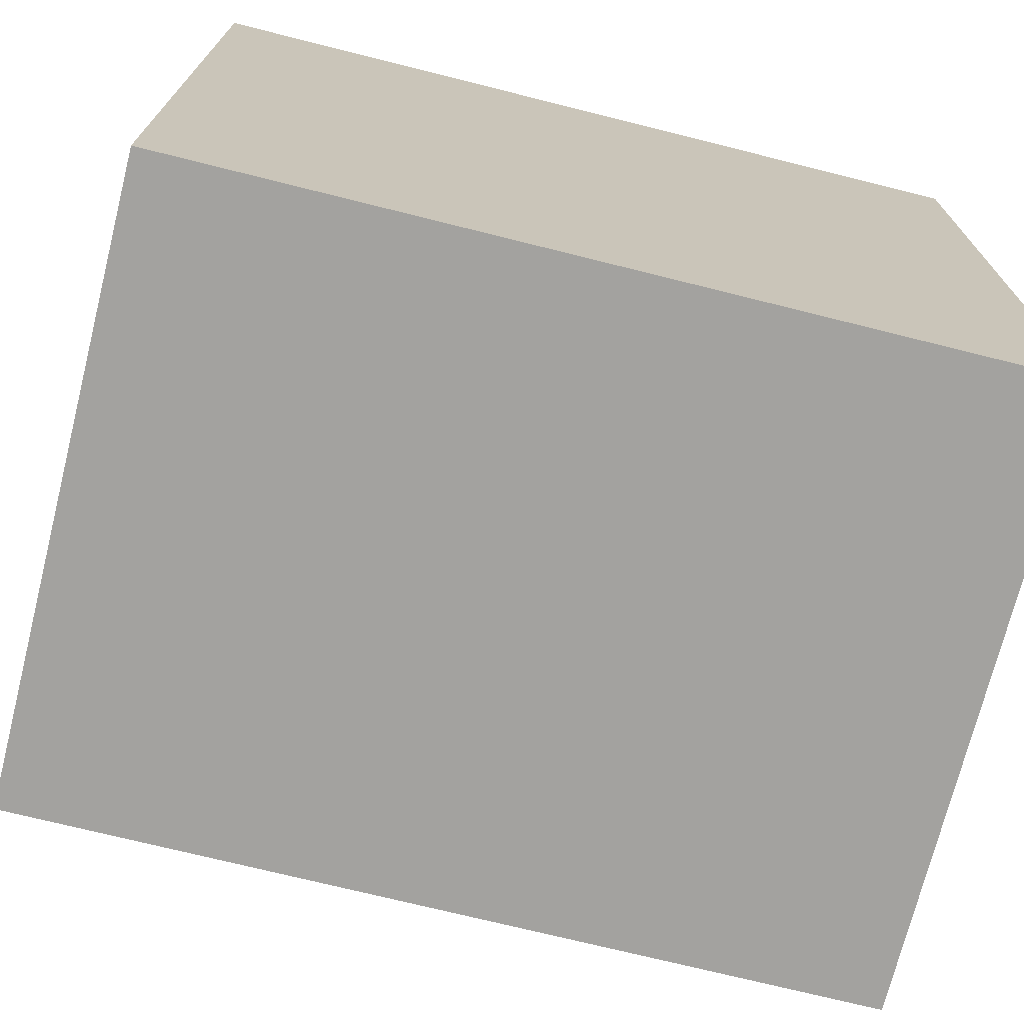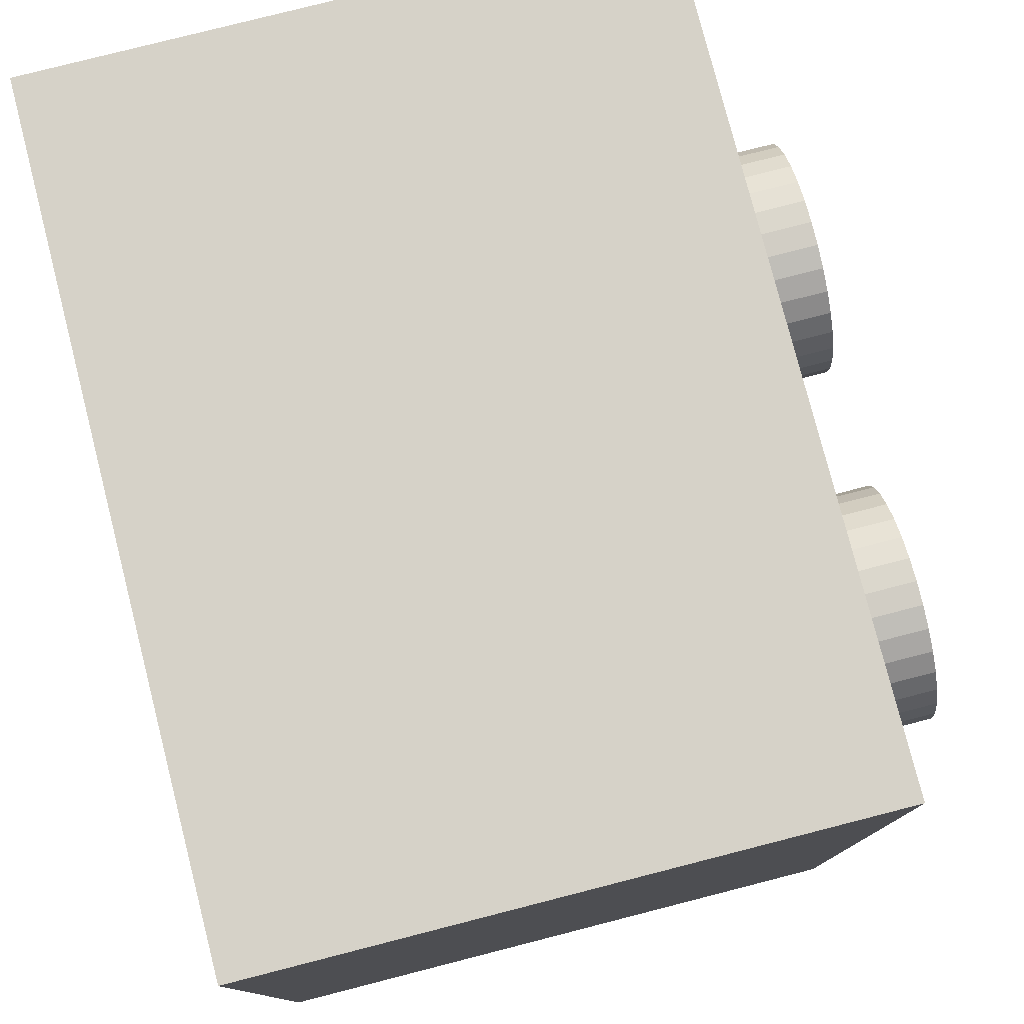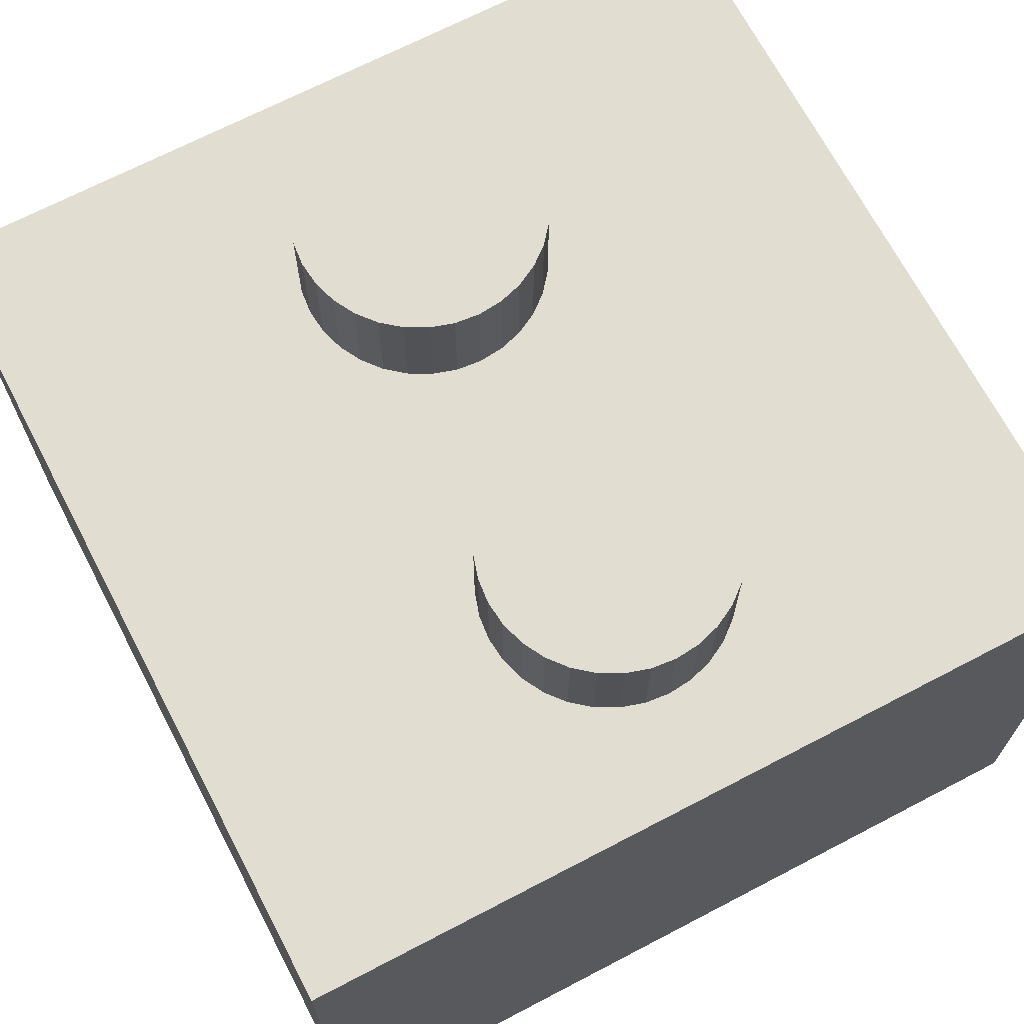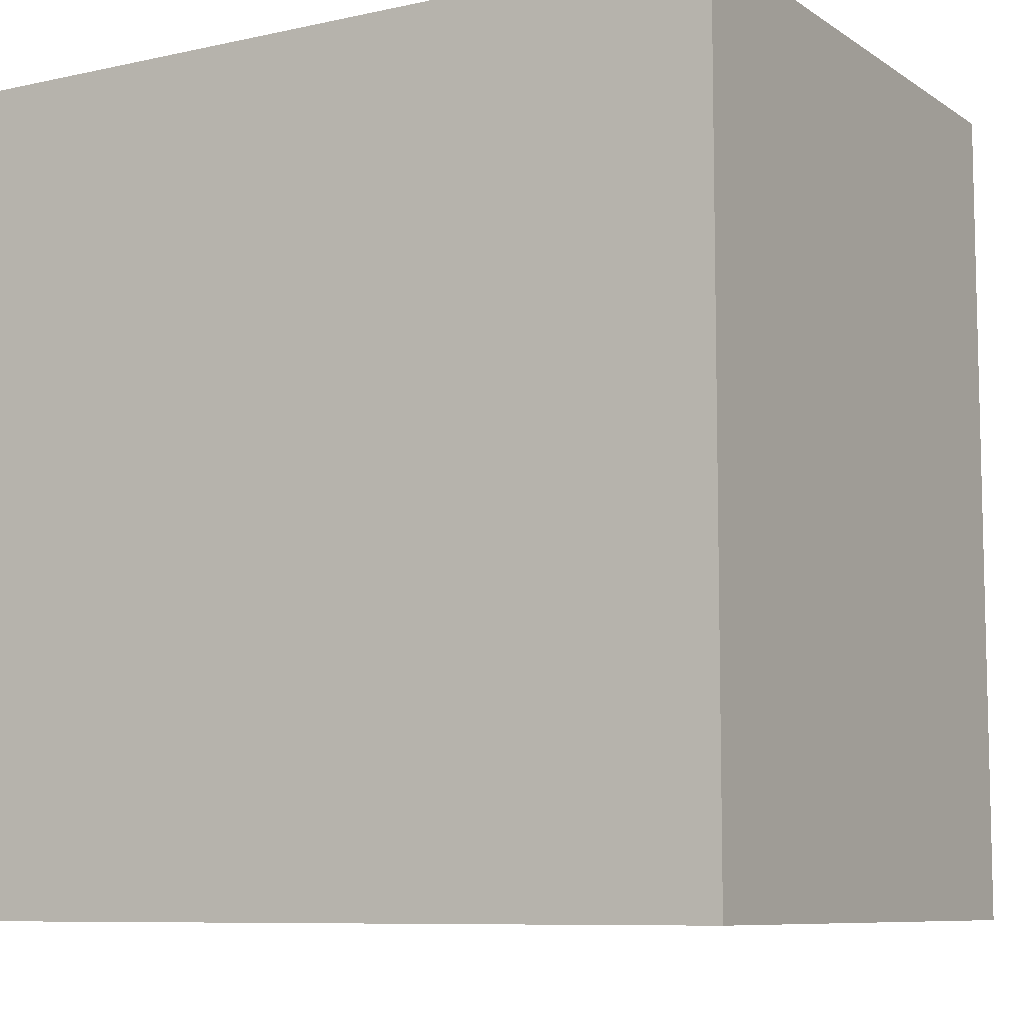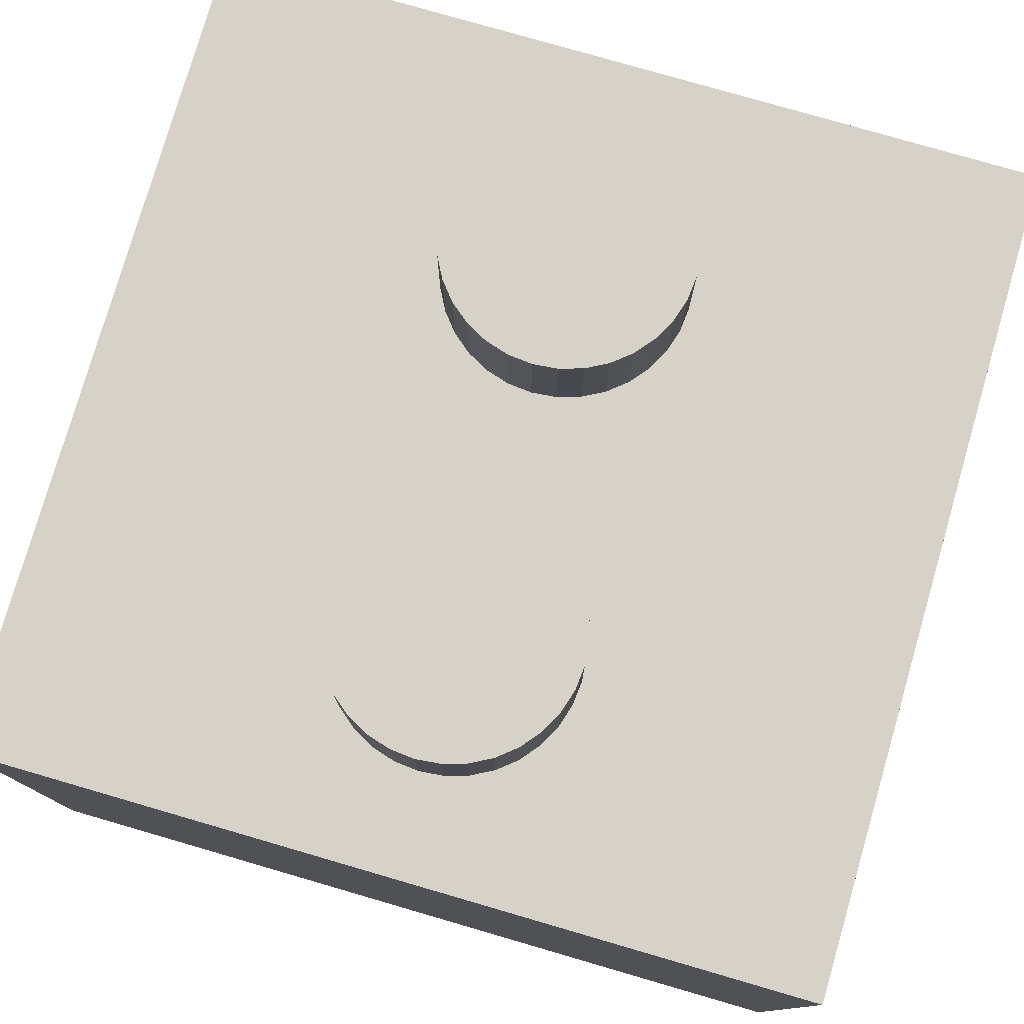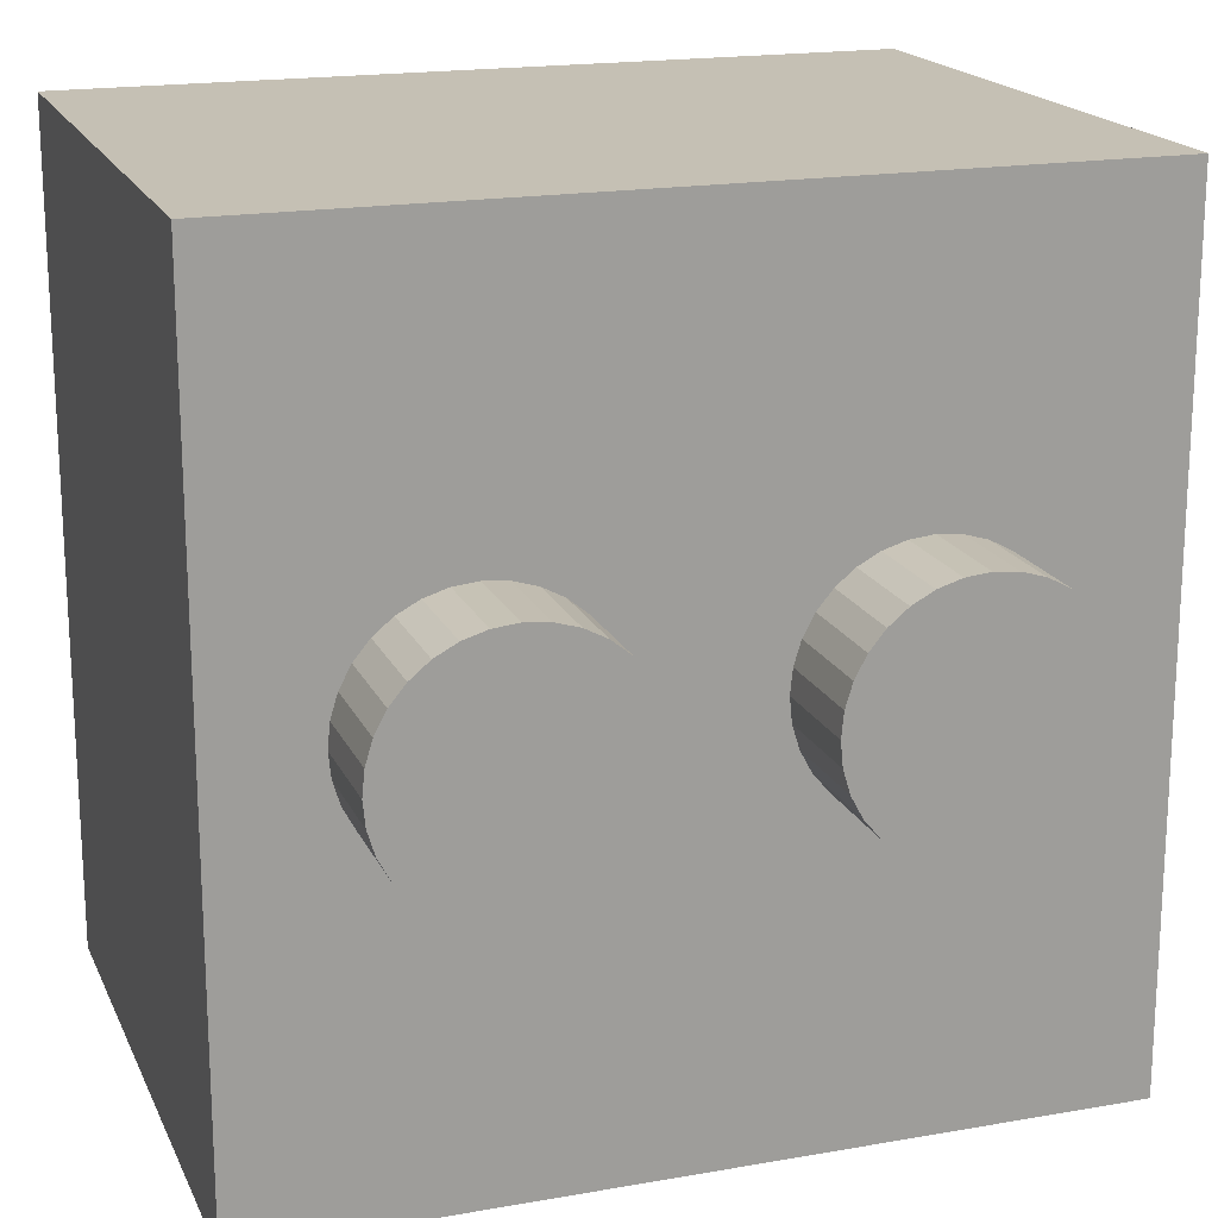
<metadata>
{"format":"obj","ext":"obj","renderer":"f3d","projection":"perspective","resolution":1024,"background":"white","views":[{"elev":-72.4,"azim":-14.1,"up":"+Z"},{"elev":78.3,"azim":75.6,"up":"+Z"},{"elev":68.9,"azim":62.4,"up":"+Y"},{"elev":-8.5,"azim":30.9,"up":"+Z"},{"elev":78.2,"azim":-73.8,"up":"+Y"},{"elev":18.4,"azim":161.2,"up":"+Z"}]}
</metadata>
<code>
o Cylinder.001
v -0.04571 0.1489 -0.02989
v -0.04571 0.1742 -0.02989
v -0.03988 0.1489 -0.02932
v -0.03988 0.1742 -0.02932
v -0.03428 0.1489 -0.02762
v -0.03428 0.1742 -0.02762
v -0.02912 0.1489 -0.02486
v -0.02912 0.1742 -0.02486
v -0.0246 0.1489 -0.02115
v -0.0246 0.1742 -0.02115
v -0.02089 0.1489 -0.01662
v -0.02089 0.1742 -0.01662
v -0.01813 0.1489 -0.01146
v -0.01813 0.1742 -0.01146
v -0.01643 0.1489 -0.005864
v -0.01643 0.1742 -0.005864
v -0.01586 0.1489 -4.1e-05
v -0.01586 0.1742 -4.1e-05
v -0.01643 0.1489 0.005782
v -0.01643 0.1742 0.005782
v -0.01813 0.1489 0.01138
v -0.01813 0.1742 0.01138
v -0.02089 0.1489 0.01654
v -0.02089 0.1742 0.01654
v -0.0246 0.1489 0.02107
v -0.0246 0.1742 0.02107
v -0.02912 0.1489 0.02478
v -0.02912 0.1742 0.02478
v -0.03428 0.1489 0.02754
v -0.03428 0.1742 0.02754
v -0.03988 0.1489 0.02924
v -0.03988 0.1742 0.02924
v -0.04571 0.1489 0.02981
v -0.04571 0.1742 0.02981
v -0.05153 0.1489 0.02924
v -0.05153 0.1742 0.02924
v -0.05713 0.1489 0.02754
v -0.05713 0.1742 0.02754
v -0.06229 0.1489 0.02478
v -0.06229 0.1742 0.02478
v -0.06681 0.1489 0.02107
v -0.06681 0.1742 0.02107
v -0.07053 0.1489 0.01654
v -0.07053 0.1742 0.01654
v -0.07328 0.1489 0.01138
v -0.07328 0.1742 0.01138
v -0.07498 0.1489 0.005782
v -0.07498 0.1742 0.005782
v -0.07556 0.1489 -4.1e-05
v -0.07556 0.1742 -4.1e-05
v -0.07498 0.1489 -0.005864
v -0.07498 0.1742 -0.005864
v -0.07328 0.1489 -0.01146
v -0.07328 0.1742 -0.01146
v -0.07053 0.1489 -0.01662
v -0.07053 0.1742 -0.01662
v -0.06681 0.1489 -0.02115
v -0.06681 0.1742 -0.02115
v -0.06229 0.1489 -0.02486
v -0.06229 0.1742 -0.02486
v -0.05713 0.1489 -0.02762
v -0.05713 0.1742 -0.02762
v -0.05153 0.1489 -0.02932
v -0.05153 0.1742 -0.02932
v -0.1002 0.1489 0.1007
v -0.1002 0.1489 -0.1008
v 0.1005 0.1488 0.1007
v 0.1005 0.1488 -0.1008
v 0.04607 0.1489 -0.02989
v 0.04607 0.1742 -0.02989
v 0.05189 0.1489 -0.02932
v 0.05189 0.1742 -0.02932
v 0.05749 0.1489 -0.02762
v 0.05749 0.1742 -0.02762
v 0.06265 0.1489 -0.02486
v 0.06265 0.1742 -0.02486
v 0.06718 0.1489 -0.02115
v 0.06718 0.1742 -0.02115
v 0.07089 0.1489 -0.01662
v 0.07089 0.1742 -0.01662
v 0.07365 0.1489 -0.01146
v 0.07365 0.1742 -0.01146
v 0.07535 0.1489 -0.005864
v 0.07535 0.1742 -0.005864
v 0.07592 0.1489 -4.1e-05
v 0.07592 0.1742 -4.1e-05
v 0.07535 0.1489 0.005782
v 0.07535 0.1742 0.005782
v 0.07365 0.1489 0.01138
v 0.07365 0.1742 0.01138
v 0.07089 0.1489 0.01654
v 0.07089 0.1742 0.01654
v 0.06718 0.1489 0.02107
v 0.06718 0.1742 0.02107
v 0.06265 0.1489 0.02478
v 0.06265 0.1742 0.02478
v 0.05749 0.1489 0.02754
v 0.05749 0.1742 0.02754
v 0.05189 0.1489 0.02924
v 0.05189 0.1742 0.02924
v 0.04607 0.1489 0.02981
v 0.04607 0.1742 0.02981
v 0.04025 0.1489 0.02924
v 0.04025 0.1742 0.02924
v 0.03465 0.1489 0.02754
v 0.03465 0.1742 0.02754
v 0.02949 0.1489 0.02478
v 0.02949 0.1742 0.02478
v 0.02496 0.1489 0.02107
v 0.02496 0.1742 0.02107
v 0.02125 0.1489 0.01654
v 0.02125 0.1742 0.01654
v 0.01849 0.1489 0.01138
v 0.01849 0.1742 0.01138
v 0.0168 0.1489 0.005782
v 0.0168 0.1742 0.005782
v 0.01622 0.1489 -4.1e-05
v 0.01622 0.1742 -4.1e-05
v 0.0168 0.1489 -0.005864
v 0.0168 0.1742 -0.005864
v 0.01849 0.1489 -0.01146
v 0.01849 0.1742 -0.01146
v 0.02125 0.1489 -0.01662
v 0.02125 0.1742 -0.01662
v 0.02496 0.1489 -0.02115
v 0.02496 0.1742 -0.02115
v 0.02949 0.1489 -0.02486
v 0.02949 0.1742 -0.02486
v 0.03465 0.1489 -0.02762
v 0.03465 0.1742 -0.02762
v 0.04025 0.1489 -0.02932
v 0.04025 0.1742 -0.02932
v -0.1003 7.4e-05 -0.1008
v -0.1003 7.4e-05 0.1007
v 0.1004 -6.8e-05 -0.1008
v 0.1004 -6.8e-05 0.1007
f 1 2 4 3
f 3 4 6 5
f 5 6 8 7
f 7 8 10 9
f 9 10 12 11
f 11 12 14 13
f 13 14 16 15
f 15 16 18 17
f 17 18 20 19
f 19 20 22 21
f 21 22 24 23
f 23 24 26 25
f 25 26 28 27
f 27 28 30 29
f 29 30 32 31
f 31 32 34 33
f 33 34 36 35
f 35 36 38 37
f 37 38 40 39
f 39 40 42 41
f 41 42 44 43
f 43 44 46 45
f 45 46 48 47
f 47 48 50 49
f 49 50 52 51
f 51 52 54 53
f 53 54 56 55
f 55 56 58 57
f 57 58 60 59
f 59 60 62 61
f 4 2 64 62 60 58 56 54 52 50 48 46 44 42 40 38 36 34 32 30 28 26 24 22 20 18 16 14 12 10 8 6
f 61 62 64 63
f 63 64 2 1
f 1 3 5 7 9 11 13 15 17 19 21 23 25 27 29 31 33 35 37 39 41 43 45 47 49 51 53 55 57 59 61 63
f 134 65 66 133
f 133 66 68 135
f 135 68 67 136
f 136 67 65 134
f 68 66 65 67
f 69 70 72 71
f 71 72 74 73
f 73 74 76 75
f 75 76 78 77
f 77 78 80 79
f 79 80 82 81
f 81 82 84 83
f 83 84 86 85
f 85 86 88 87
f 87 88 90 89
f 89 90 92 91
f 91 92 94 93
f 93 94 96 95
f 95 96 98 97
f 97 98 100 99
f 99 100 102 101
f 101 102 104 103
f 103 104 106 105
f 105 106 108 107
f 107 108 110 109
f 109 110 112 111
f 111 112 114 113
f 113 114 116 115
f 115 116 118 117
f 117 118 120 119
f 119 120 122 121
f 121 122 124 123
f 123 124 126 125
f 125 126 128 127
f 127 128 130 129
f 72 70 132 130 128 126 124 122 120 118 116 114 112 110 108 106 104 102 100 98 96 94 92 90 88 86 84 82 80 78 76 74
f 129 130 132 131
f 131 132 70 69
f 69 71 73 75 77 79 81 83 85 87 89 91 93 95 97 99 101 103 105 107 109 111 113 115 117 119 121 123 125 127 129 131
f 133 135 136 134

</code>
